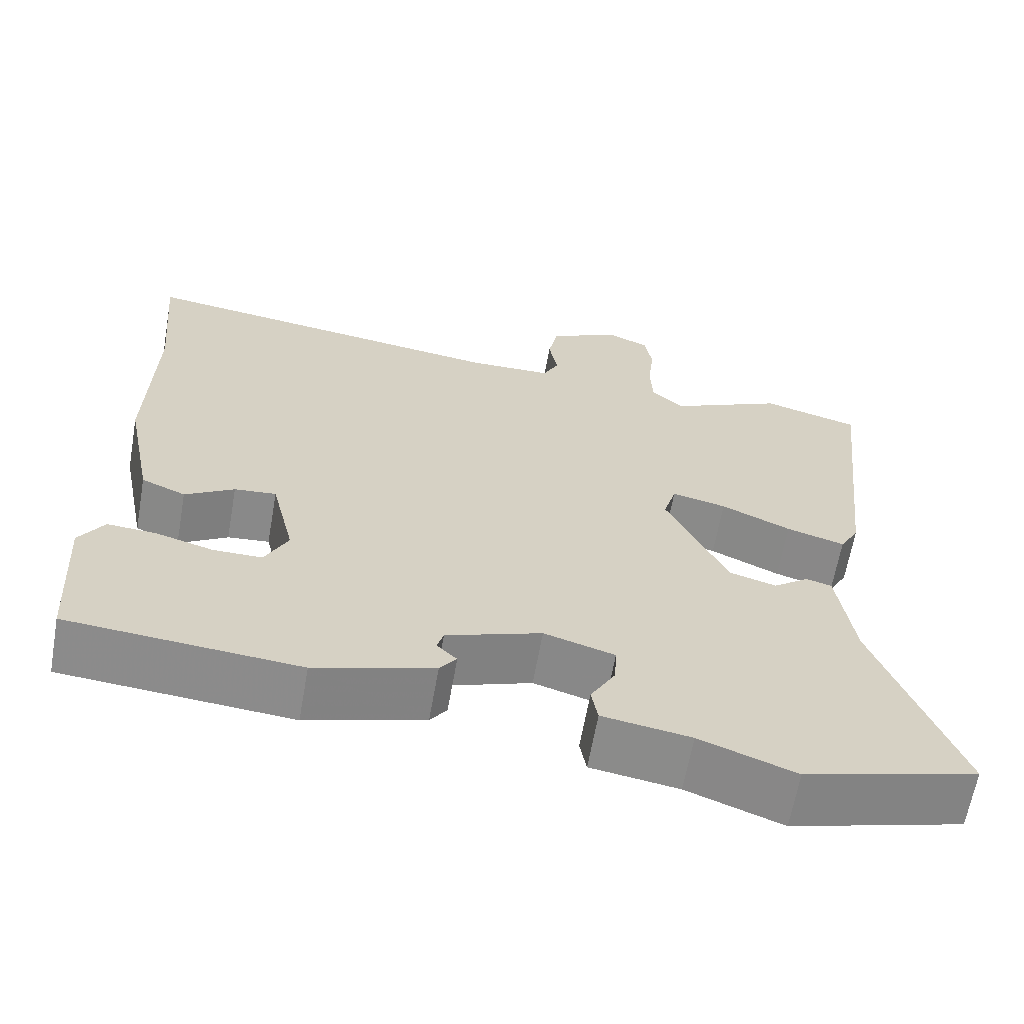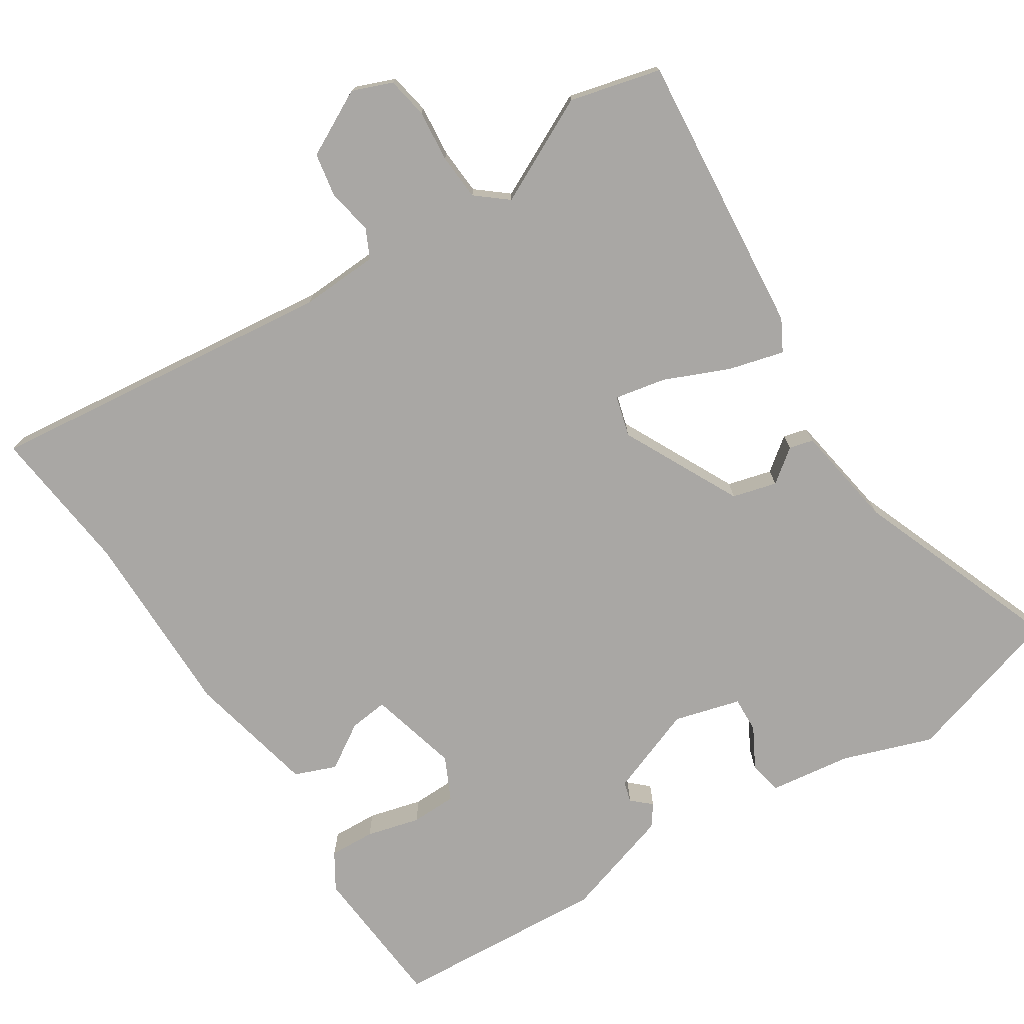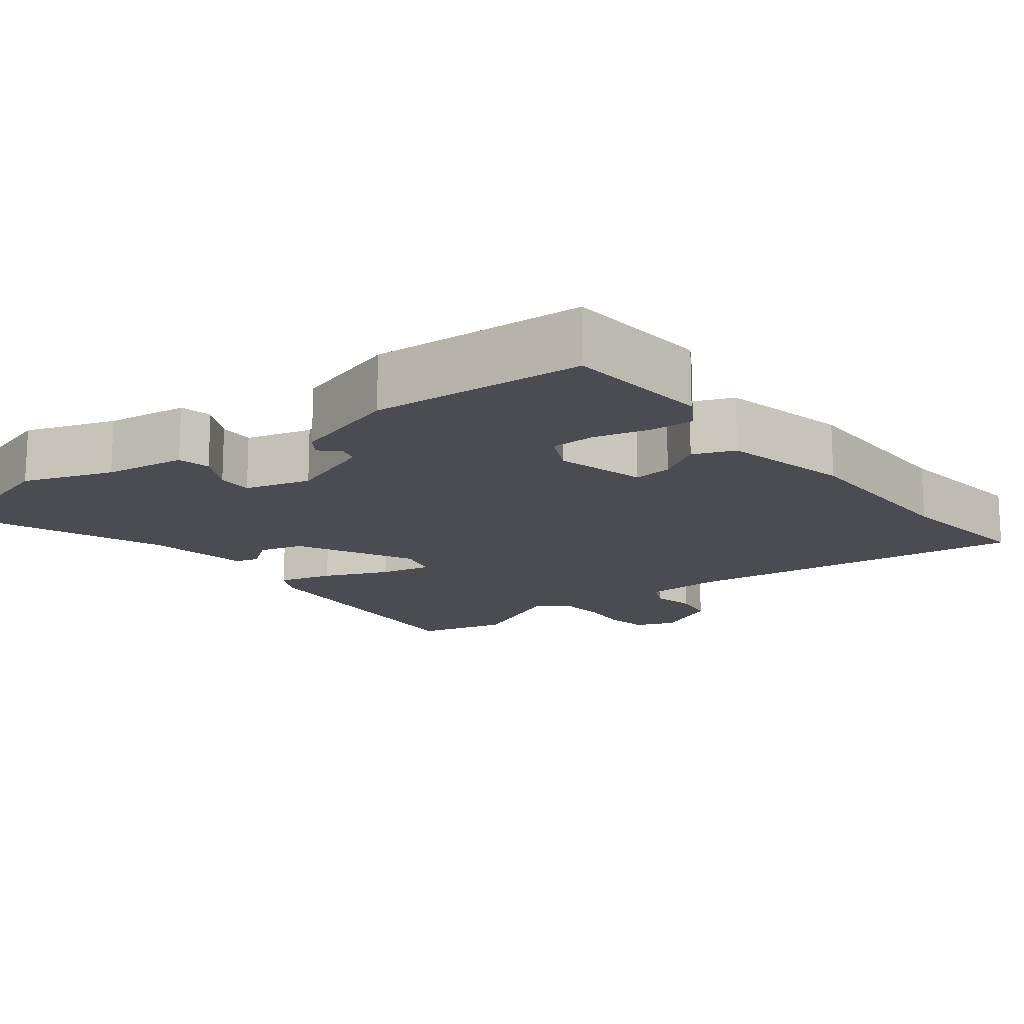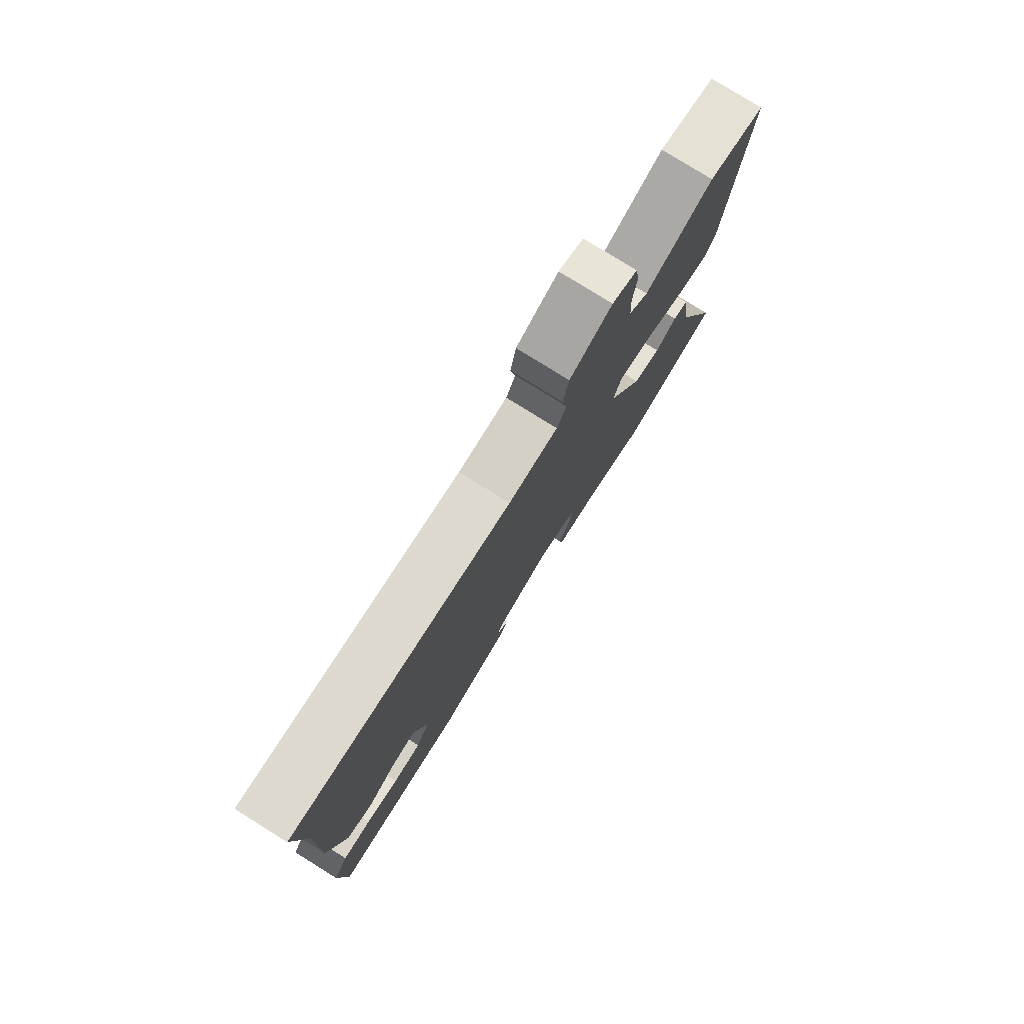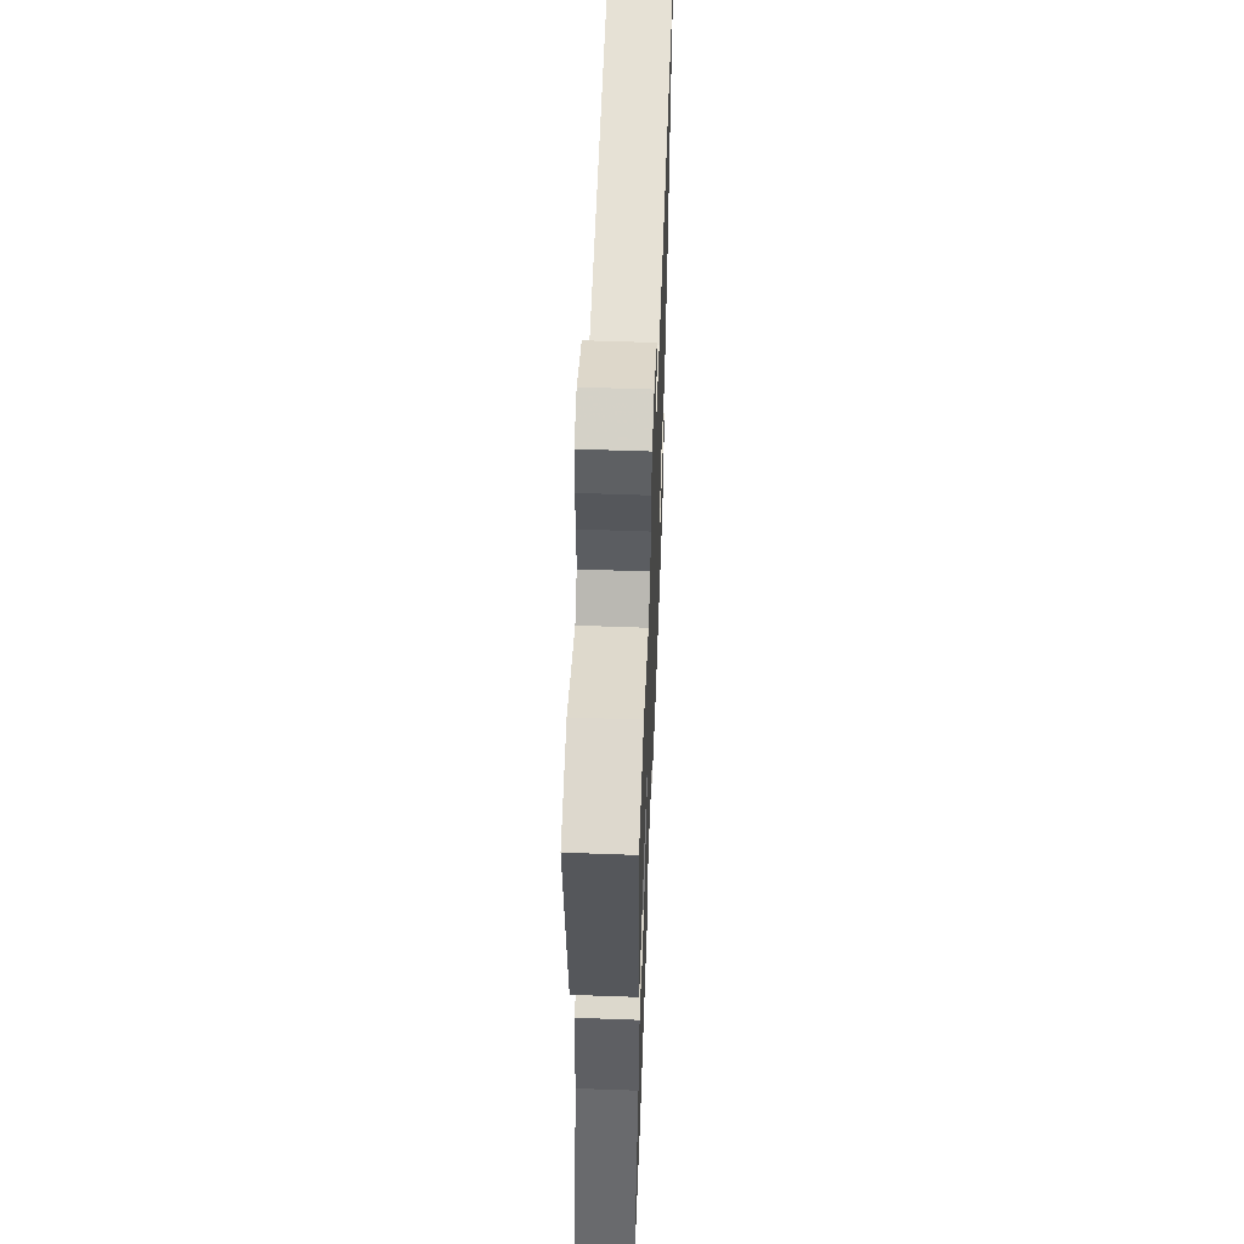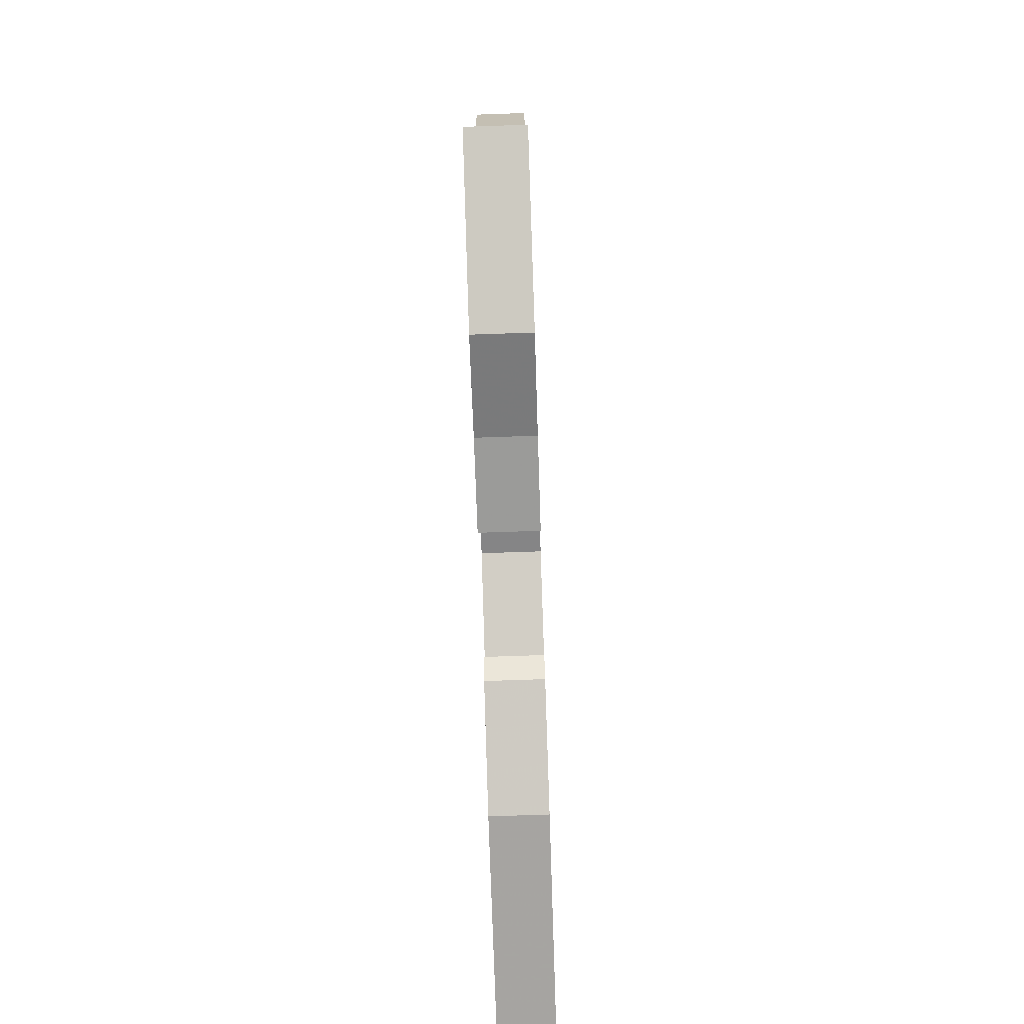
<metadata>
{"format":"obj","ext":"obj","renderer":"f3d","projection":"perspective","resolution":1024,"background":"white","views":[{"elev":-63.8,"azim":-10.0,"up":"+Z"},{"elev":-74.8,"azim":33.8,"up":"+Y"},{"elev":-15.4,"azim":-141.1,"up":"+Y"},{"elev":78.9,"azim":-58.1,"up":"+Z"},{"elev":56.9,"azim":92.2,"up":"+Z"},{"elev":-78.3,"azim":91.9,"up":"+Z"}]}
</metadata>
<code>
v -0.487 0.07 0.358
v -0.505 0.07 0.555
v -0.037 0.07 0.493
v 0.068 0.07 0.496
v 0.088 0.07 0.535
v 0.077 0.07 0.594
v 0.089 0.07 0.654
v 0.178 0.07 0.698
v 0.231 0.07 0.676
v 0.24 0.07 0.621
v 0.232 0.07 0.552
v 0.235 0.07 0.49
v 0.276 0.07 0.455
v 0.419 0.07 0.522
v 0.54 0.07 0.489
v 0.497 0.07 0.109
v 0.473 0.07 0.067
v 0.4 0.07 0.088
v 0.313 0.07 0.127
v 0.245 0.07 0.142
v 0.229 0.07 0.088
v 0.305 0.07 -0.071
v 0.364 0.07 -0.088
v 0.409 0.07 -0.055
v 0.441 0.07 -0.064
v 0.461 0.07 -0.204
v 0.563 0.07 -0.483
v 0.347 0.07 -0.543
v 0.228 0.07 -0.499
v 0.118 0.07 -0.482
v 0.11 0.07 -0.438
v 0.141 0.07 -0.384
v 0.144 0.07 -0.336
v 0.056 0.07 -0.31
v -0.063 0.07 -0.352
v -0.071 0.07 -0.379
v -0.046 0.07 -0.403
v -0.067 0.07 -0.431
v -0.215 0.07 -0.474
v -0.502 0.07 -0.45
v -0.514 0.07 -0.253
v -0.483 0.07 -0.205
v -0.422 0.07 -0.209
v -0.351 0.07 -0.229
v -0.29 0.07 -0.229
v -0.261 0.07 -0.172
v -0.29 0.07 -0.051
v -0.342 0.07 -0.056
v -0.403 0.07 -0.093
v -0.458 0.07 -0.07
v -0.493 0.07 0.104
v -0.487 0 0.358
v -0.505 0 0.555
v -0.037 0 0.493
v 0.068 0 0.496
v 0.088 0 0.535
v 0.077 0 0.594
v 0.089 0 0.654
v 0.178 0 0.698
v 0.231 0 0.676
v 0.24 0 0.621
v 0.232 0 0.552
v 0.235 0 0.49
v 0.276 0 0.455
v 0.419 0 0.522
v 0.54 0 0.489
v 0.497 0 0.109
v 0.473 0 0.067
v 0.4 0 0.088
v 0.313 0 0.127
v 0.245 0 0.142
v 0.229 0 0.088
v 0.305 0 -0.071
v 0.364 0 -0.088
v 0.409 0 -0.055
v 0.441 0 -0.064
v 0.461 0 -0.204
v 0.563 0 -0.483
v 0.347 0 -0.543
v 0.228 0 -0.499
v 0.118 0 -0.482
v 0.11 0 -0.438
v 0.141 0 -0.384
v 0.144 0 -0.336
v 0.056 0 -0.31
v -0.063 0 -0.352
v -0.071 0 -0.379
v -0.046 0 -0.403
v -0.067 0 -0.431
v -0.215 0 -0.474
v -0.502 0 -0.45
v -0.514 0 -0.253
v -0.483 0 -0.205
v -0.422 0 -0.209
v -0.351 0 -0.229
v -0.29 0 -0.229
v -0.261 0 -0.172
v -0.29 0 -0.051
v -0.342 0 -0.056
v -0.403 0 -0.093
v -0.458 0 -0.07
v -0.493 0 0.104
f 50 51 1
f 49 50 1
f 48 49 1
f 1 2 3
f 48 1 3
f 47 48 3
f 46 47 3 4
f 42 43 44
f 41 42 44
f 40 41 44
f 39 40 44
f 38 39 44
f 37 38 44
f 36 37 44
f 35 36 44 45
f 34 35 45 46
f 29 30 31 32
f 29 32 33
f 28 29 33
f 27 28 33
f 26 27 33
f 25 26 33
f 24 25 33
f 23 24 33
f 33 34 46
f 23 33 46
f 22 23 46
f 17 18 19
f 16 17 19
f 15 16 19
f 14 15 19
f 13 14 19
f 12 13 19 20
f 11 12 20 21
f 9 10 11
f 8 9 11
f 7 8 11
f 6 7 11
f 5 6 11
f 4 5 11 21
f 21 22 46
f 4 21 46
f 52 102 101
f 52 101 100
f 52 100 99
f 54 53 52
f 54 52 99
f 54 99 98
f 55 54 98 97
f 95 94 93
f 95 93 92
f 95 92 91
f 95 91 90
f 95 90 89
f 95 89 88
f 95 88 87
f 96 95 87 86
f 97 96 86 85
f 83 82 81 80
f 84 83 80
f 84 80 79
f 84 79 78
f 84 78 77
f 84 77 76
f 84 76 75
f 84 75 74
f 97 85 84
f 97 84 74
f 97 74 73
f 70 69 68
f 70 68 67
f 70 67 66
f 70 66 65
f 70 65 64
f 71 70 64 63
f 72 71 63 62
f 62 61 60
f 62 60 59
f 62 59 58
f 62 58 57
f 62 57 56
f 72 62 56 55
f 97 73 72
f 97 72 55
f 1 52 53 2
f 2 53 54 3
f 3 54 55 4
f 4 55 56 5
f 5 56 57 6
f 6 57 58 7
f 7 58 59 8
f 8 59 60 9
f 9 60 61 10
f 10 61 62 11
f 11 62 63 12
f 12 63 64 13
f 13 64 65 14
f 14 65 66 15
f 15 66 67 16
f 16 67 68 17
f 17 68 69 18
f 18 69 70 19
f 19 70 71 20
f 20 71 72 21
f 21 72 73 22
f 22 73 74 23
f 23 74 75 24
f 24 75 76 25
f 25 76 77 26
f 26 77 78 27
f 27 78 79 28
f 28 79 80 29
f 29 80 81 30
f 30 81 82 31
f 31 82 83 32
f 32 83 84 33
f 33 84 85 34
f 34 85 86 35
f 35 86 87 36
f 36 87 88 37
f 37 88 89 38
f 38 89 90 39
f 39 90 91 40
f 40 91 92 41
f 41 92 93 42
f 42 93 94 43
f 43 94 95 44
f 44 95 96 45
f 45 96 97 46
f 46 97 98 47
f 47 98 99 48
f 48 99 100 49
f 49 100 101 50
f 50 101 102 51
f 51 102 52 1

</code>
